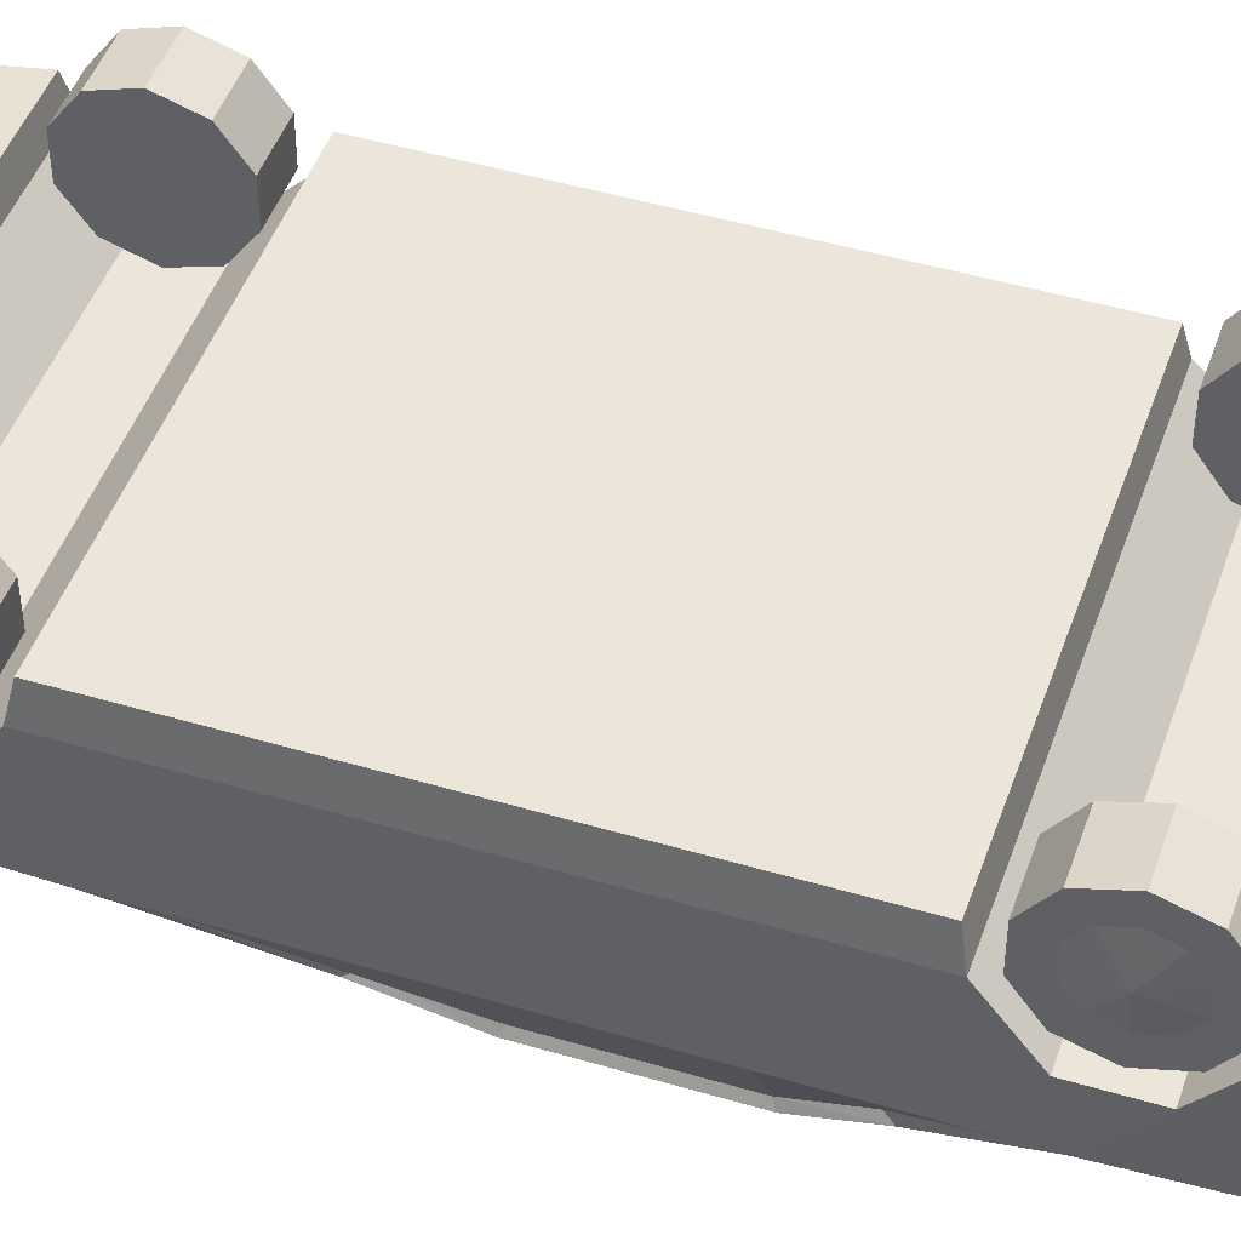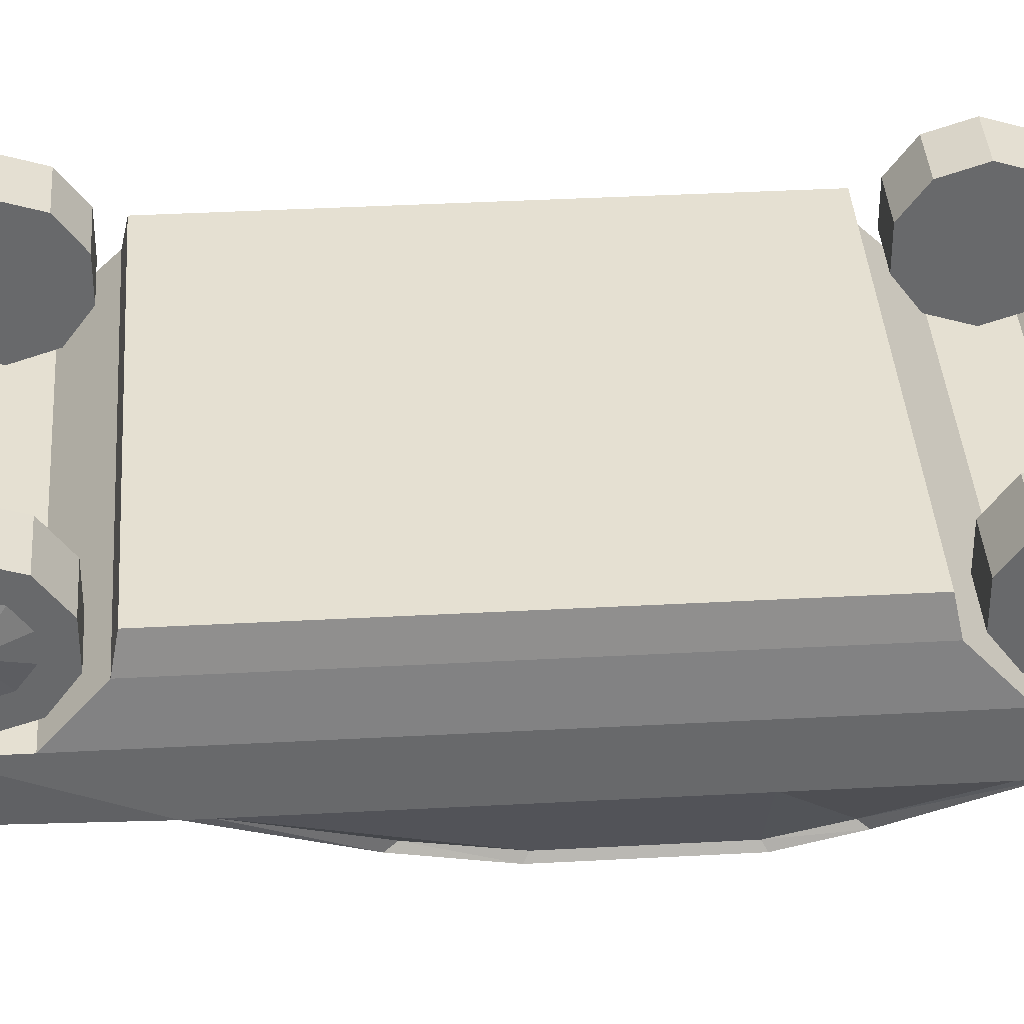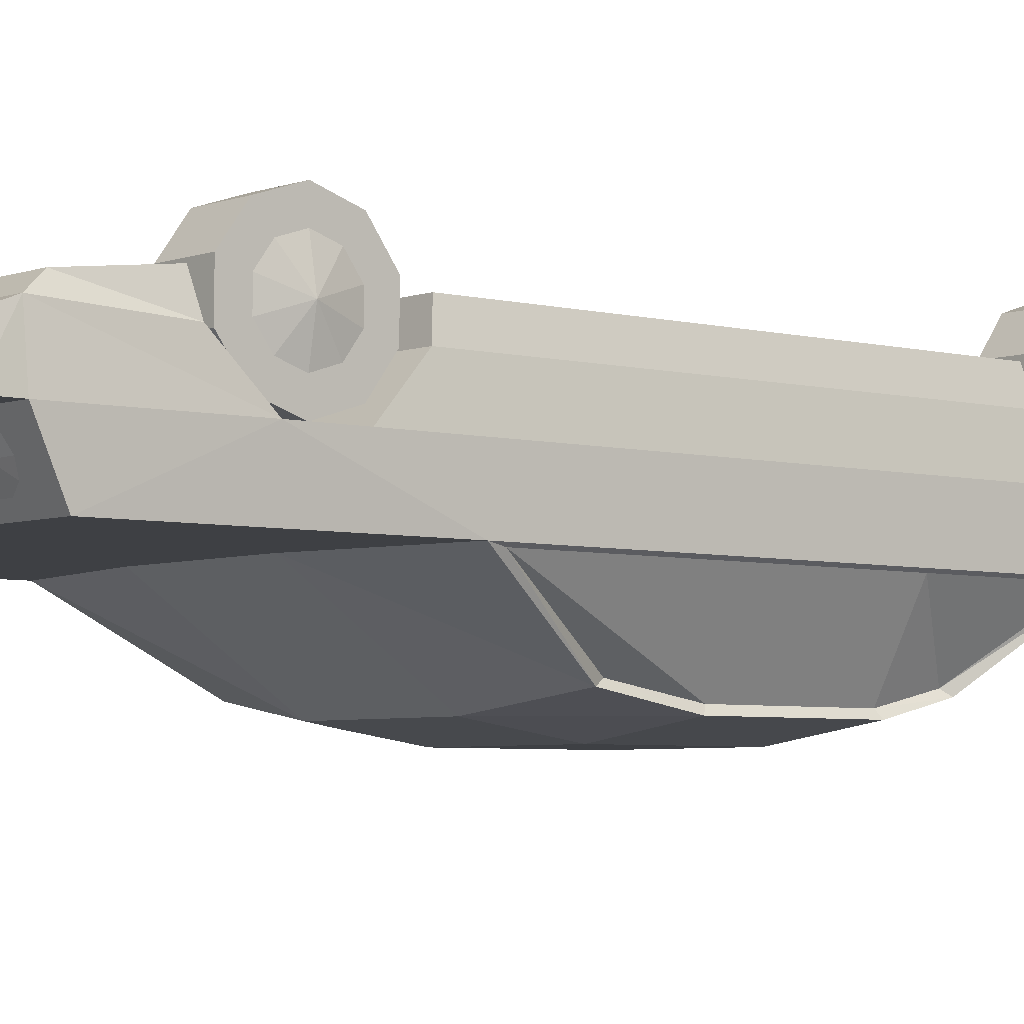
<metadata>
{"format":"obj","ext":"obj","renderer":"f3d","projection":"perspective","resolution":1024,"background":"white","views":[{"elev":46.8,"azim":-71.3,"up":"+Z"},{"elev":37.7,"azim":-94.0,"up":"+Z"},{"elev":-4.7,"azim":-130.3,"up":"+Z"}]}
</metadata>
<code>
o m1526
v -0.1404 0.2885 0.1196
v -0.1404 0.2546 0.1085
v -0.1404 0.2336 0.07973
v -0.1404 0.2336 0.04411
v -0.1404 0.2546 0.01529
v -0.1404 0.2885 0.00428
v -0.1404 0.3223 0.01529
v -0.1404 0.3433 0.04411
v -0.1404 0.3433 0.07973
v -0.1404 0.3223 0.1085
v -0.1892 0.2885 0.1196
v -0.1892 0.2546 0.1085
v -0.1892 0.2336 0.07973
v -0.1892 0.2336 0.04411
v -0.1892 0.2546 0.01529
v -0.1892 0.2885 0.00428
v -0.1892 0.3223 0.01529
v -0.1892 0.3433 0.04411
v -0.1892 0.3433 0.07973
v -0.1892 0.3223 0.1085
v -0.1892 0.2885 0.09652
v -0.1892 0.2681 0.08991
v -0.1892 0.2556 0.07261
v -0.1892 0.2556 0.05123
v -0.1892 0.2681 0.03393
v -0.1892 0.2885 0.02732
v -0.1892 0.3088 0.03393
v -0.1892 0.3214 0.05123
v -0.1892 0.3214 0.07261
v -0.1892 0.3088 0.08991
v -0.1404 0.2885 0.06192
v -0.1958 0.2885 0.06192
v 0.1405 -0.2847 0.1196
v 0.1405 -0.2508 0.1085
v 0.1405 -0.2299 0.07973
v 0.1405 -0.2299 0.04411
v 0.1405 -0.2508 0.01529
v 0.1405 -0.2847 0.00428
v 0.1405 -0.3186 0.01529
v 0.1405 -0.3395 0.04411
v 0.1405 -0.3395 0.07973
v 0.1405 -0.3186 0.1085
v 0.1893 -0.2847 0.1196
v 0.1893 -0.2508 0.1085
v 0.1893 -0.2299 0.07973
v 0.1893 -0.2299 0.04411
v 0.1893 -0.2508 0.01529
v 0.1893 -0.2847 0.00428
v 0.1893 -0.3186 0.01529
v 0.1893 -0.3395 0.04411
v 0.1893 -0.3395 0.07973
v 0.1893 -0.3186 0.1085
v 0.1893 -0.2847 0.09652
v 0.1893 -0.2644 0.08991
v 0.1893 -0.2518 0.07261
v 0.1893 -0.2518 0.05123
v 0.1893 -0.2644 0.03393
v 0.1893 -0.2847 0.02732
v 0.1893 -0.305 0.03393
v 0.1893 -0.3176 0.05123
v 0.1893 -0.3176 0.07261
v 0.1893 -0.305 0.08991
v 0.1405 -0.2847 0.06192
v 0.1959 -0.2847 0.06192
v -0.1404 -0.2847 0.1196
v -0.1404 -0.3186 0.1085
v -0.1404 -0.3395 0.07973
v -0.1404 -0.3395 0.04411
v -0.1404 -0.3186 0.01529
v -0.1404 -0.2847 0.00428
v -0.1404 -0.2508 0.01529
v -0.1404 -0.2299 0.04411
v -0.1404 -0.2299 0.07973
v -0.1404 -0.2508 0.1085
v -0.1892 -0.2847 0.1196
v -0.1892 -0.3186 0.1085
v -0.1892 -0.3395 0.07973
v -0.1892 -0.3395 0.04411
v -0.1892 -0.3186 0.01529
v -0.1892 -0.2847 0.00428
v -0.1892 -0.2508 0.01529
v -0.1892 -0.2299 0.04411
v -0.1892 -0.2299 0.07973
v -0.1892 -0.2508 0.1085
v -0.1892 -0.2847 0.09652
v -0.1892 -0.305 0.08991
v -0.1892 -0.3176 0.07261
v -0.1892 -0.3176 0.05123
v -0.1892 -0.305 0.03393
v -0.1892 -0.2847 0.02732
v -0.1892 -0.2644 0.03393
v -0.1892 -0.2518 0.05123
v -0.1892 -0.2518 0.07261
v -0.1892 -0.2644 0.08991
v -0.1404 -0.2847 0.06192
v -0.1958 -0.2847 0.06192
v 0.1405 0.2885 0.1196
v 0.1405 0.3223 0.1085
v 0.1405 0.3433 0.07973
v 0.1405 0.3433 0.04411
v 0.1405 0.3223 0.01529
v 0.1405 0.2885 0.00428
v 0.1405 0.2546 0.01529
v 0.1405 0.2336 0.04411
v 0.1405 0.2336 0.07973
v 0.1405 0.2546 0.1085
v 0.1893 0.2885 0.1196
v 0.1893 0.3223 0.1085
v 0.1893 0.3433 0.07973
v 0.1893 0.3433 0.04411
v 0.1893 0.3223 0.01529
v 0.1893 0.2885 0.00428
v 0.1893 0.2546 0.01529
v 0.1893 0.2336 0.04411
v 0.1893 0.2336 0.07973
v 0.1893 0.2546 0.1085
v 0.1893 0.2885 0.09652
v 0.1893 0.3088 0.08991
v 0.1893 0.3214 0.07261
v 0.1893 0.3214 0.05123
v 0.1893 0.3088 0.03393
v 0.1893 0.2885 0.02732
v 0.1893 0.2681 0.03393
v 0.1893 0.2556 0.05123
v 0.1893 0.2556 0.07261
v 0.1893 0.2681 0.08991
v 0.1405 0.2885 0.06192
v 0.1959 0.2885 0.06192
v -0.165 -0.4443 -0.01339
v -0.08836 -0.4443 -0.01339
v -0.08836 -0.4291 -0.03354
v -0.165 -0.4291 -0.03354
v 0.08782 -0.4443 -0.01339
v 0.1645 -0.4443 -0.01339
v 0.1645 -0.4291 -0.03354
v 0.08782 -0.4291 -0.03354
v -0.08895 0.4478 -0.0214
v -0.09286 0.4425 -0.03222
v -0.1031 0.4393 -0.0389
v -0.1158 0.4393 -0.0389
v -0.126 0.4425 -0.03222
v -0.1299 0.4478 -0.0214
v -0.126 0.4531 -0.01058
v -0.1158 0.4564 -0.003896
v -0.1031 0.4564 -0.003896
v -0.09286 0.4531 -0.01058
v -0.1094 0.4489 -0.02191
v -0.1429 0.4478 -0.0214
v -0.1468 0.4425 -0.03222
v -0.157 0.4393 -0.0389
v -0.1697 0.4393 -0.0389
v -0.1799 0.4425 -0.03222
v -0.1838 0.4478 -0.0214
v -0.1799 0.4531 -0.01058
v -0.1697 0.4564 -0.003896
v -0.157 0.4564 -0.003896
v -0.1468 0.4531 -0.01058
v -0.1633 0.4489 -0.02191
v 0.1841 0.4478 -0.0214
v 0.1802 0.4425 -0.03222
v 0.17 0.4393 -0.0389
v 0.1573 0.4393 -0.0389
v 0.1471 0.4425 -0.03222
v 0.1432 0.4478 -0.0214
v 0.1471 0.4531 -0.01058
v 0.1573 0.4564 -0.003896
v 0.17 0.4564 -0.003896
v 0.1802 0.4531 -0.01058
v 0.1637 0.4489 -0.02191
v 0.1302 0.4478 -0.0214
v 0.1263 0.4425 -0.03222
v 0.1161 0.4393 -0.0389
v 0.1034 0.4393 -0.0389
v 0.09317 0.4425 -0.03222
v 0.08926 0.4478 -0.0214
v 0.09317 0.4531 -0.01058
v 0.1034 0.4564 -0.003896
v 0.1161 0.4564 -0.003896
v 0.1263 0.4531 -0.01058
v 0.1097 0.4489 -0.02191
v 0.2028 0.002051 -0.05065
v 0.2028 -0.1225 -0.05065
v 0.2028 0.17 -0.05065
v 0.2028 -0.2517 -0.05065
v 0.1623 0.002051 -0.1245
v 0.1623 -0.1225 -0.1245
v 0.1623 0.07213 -0.1122
v 0.1623 -0.1736 -0.1122
v -0.1987 0.003176 -0.05026
v -0.1987 -0.1237 -0.05026
v -0.1987 0.1742 -0.05026
v -0.1987 -0.2552 -0.05026
v -0.1582 0.003176 -0.1226
v -0.1582 -0.1237 -0.1226
v -0.1582 0.07453 -0.1105
v -0.1582 -0.1757 -0.1105
v 0.06749 0.2161 -0.0479
v -0.06739 0.2161 -0.0479
v -0.2023 0.1891 -0.0479
v 0.2024 0.1891 -0.0479
v 0.06749 -0.2762 -0.0479
v -0.06739 -0.2762 -0.0479
v -0.2023 -0.2675 -0.0479
v 0.2024 -0.2675 -0.0479
v 0.06749 0.09659 -0.1288
v -0.06739 0.09659 -0.1288
v -0.1618 0.0831 -0.1153
v 0.1619 0.0831 -0.1153
v 0.06749 -0.183 -0.1288
v -0.06739 -0.183 -0.1288
v -0.1618 -0.183 -0.1153
v 0.1619 -0.183 -0.1153
v 0.06749 0.00722 -0.1423
v -0.06739 0.00722 -0.1423
v 0.06749 -0.1277 -0.1423
v -0.06739 -0.1277 -0.1423
v -0.2023 0.2597 0.002736
v -0.2023 0.00722 -0.0479
v -0.2023 -0.2566 0.002736
v -0.2023 -0.1277 -0.0479
v 0.2024 0.2597 0.002736
v 0.2024 0.00722 -0.0479
v 0.2024 -0.2566 0.002736
v 0.2024 -0.1277 -0.0479
v -0.2023 0.3136 0.002736
v 0.2024 0.3136 0.002736
v -0.06739 0.4485 0.002736
v 0.06749 0.4485 0.002736
v 0.06917 0.4246 -0.0479
v -0.06907 0.4246 -0.0479
v -0.1962 0.4485 0.002736
v -0.1946 0.4246 -0.0479
v 0.1963 0.4485 0.002736
v 0.1947 0.4246 -0.0479
v -0.2023 -0.3105 0.002736
v 0.2024 -0.3105 0.002736
v -0.06739 -0.4454 0.002736
v 0.06749 -0.4454 0.002736
v 0.06781 -0.4162 -0.0479
v -0.06771 -0.4162 -0.0479
v -0.1962 -0.4454 0.002736
v -0.1971 -0.4162 -0.0479
v 0.1963 -0.4454 0.002736
v 0.1972 -0.4162 -0.0479
v -0.1618 0.00722 -0.1288
v -0.1618 -0.1277 -0.1288
v 0.1619 0.00722 -0.1288
v 0.1619 -0.1277 -0.1288
v -0.1962 0.2192 0.04523
v -0.1962 -0.2161 0.04523
v 0.1963 0.2192 0.04523
v 0.1963 -0.2161 0.04523
v -0.1962 0.3541 0.04523
v 0.1963 0.3541 0.04523
v -0.06739 0.4485 0.05072
v 0.06749 0.4485 0.05072
v -0.1903 0.4485 0.05072
v 0.1904 0.4485 0.05072
v -0.1962 -0.351 0.04523
v 0.1963 -0.351 0.04523
v -0.06739 -0.4454 0.05072
v 0.06749 -0.4454 0.05072
v -0.1903 -0.4454 0.05072
v 0.1904 -0.4454 0.05072
v -0.19 0.2137 0.07263
v -0.19 -0.2106 0.07263
v 0.1901 0.2137 0.07263
v 0.1901 -0.2106 0.07263
v -0.19 0.3596 0.07263
v 0.1901 0.3596 0.07263
v -0.06527 0.4321 0.0644
v 0.06537 0.4321 0.0644
v -0.1843 0.4321 0.0644
v 0.1844 0.4321 0.0644
v -0.19 -0.3565 0.07263
v 0.1901 -0.3565 0.07263
v -0.06527 -0.433 0.0644
v 0.06537 -0.433 0.0644
v -0.1843 -0.433 0.0644
v 0.1844 -0.433 0.0644
v -0.06527 0.2137 0.07263
v 0.06537 0.2137 0.07263
v -0.06527 -0.2106 0.07263
v 0.06537 -0.2106 0.07263
v -0.06527 0.3596 0.07263
v 0.06537 0.3596 0.07263
v -0.06527 -0.3565 0.07263
v 0.06537 -0.3565 0.07263
v -0.06739 0.2597 0.002736
v 0.06749 0.2597 0.002736
v -0.06739 -0.2566 0.002736
v 0.06749 -0.2566 0.002736
v -0.06739 0.3136 0.002736
v 0.06749 0.3136 0.002736
v -0.06739 -0.3105 0.002736
v 0.06749 -0.3105 0.002736
v -0.06739 0.2192 0.04523
v 0.06749 0.2192 0.04523
v -0.06739 -0.2161 0.04523
v 0.06749 -0.2161 0.04523
v -0.06739 0.3541 0.04523
v 0.06749 0.3541 0.04523
v -0.06739 -0.351 0.04523
v 0.06749 -0.351 0.04523
v -0.06739 0.4768 0.002736
v 0.06749 0.4768 0.002736
v -0.1962 0.4768 0.002736
v 0.1963 0.4768 0.002736
v -0.06739 0.4748 0.04041
v 0.06749 0.4748 0.04041
v -0.1903 0.4748 0.04041
v 0.1904 0.4748 0.04041
v -0.06739 -0.4732 0.002736
v 0.06749 -0.4732 0.002736
v -0.1962 -0.4732 0.002736
v 0.1963 -0.4732 0.002736
v -0.06739 -0.4712 0.04041
v 0.06749 -0.4712 0.04041
v -0.1903 -0.4712 0.04041
v 0.1904 -0.4712 0.04041
f 1 12 2
f 1 11 12
f 2 13 3
f 2 12 13
f 3 14 4
f 3 13 14
f 4 15 5
f 4 14 15
f 5 16 6
f 5 15 16
f 6 17 7
f 6 16 17
f 7 18 8
f 7 17 18
f 8 19 9
f 8 18 19
f 9 20 10
f 9 19 20
f 10 11 1
f 10 20 11
f 11 22 12
f 11 21 22
f 12 23 13
f 12 22 23
f 13 24 14
f 13 23 24
f 14 25 15
f 14 24 25
f 15 26 16
f 15 25 26
f 16 27 17
f 16 26 27
f 17 28 18
f 17 27 28
f 18 29 19
f 18 28 29
f 19 30 20
f 19 29 30
f 20 21 11
f 20 30 21
f 2 31 1
f 3 31 2
f 4 31 3
f 5 31 4
f 6 31 5
f 7 31 6
f 8 31 7
f 9 31 8
f 10 31 9
f 1 31 10
f 21 32 22
f 22 32 23
f 23 32 24
f 24 32 25
f 25 32 26
f 26 32 27
f 27 32 28
f 28 32 29
f 29 32 30
f 30 32 21
f 33 44 34
f 33 43 44
f 34 45 35
f 34 44 45
f 35 46 36
f 35 45 46
f 36 47 37
f 36 46 47
f 37 48 38
f 37 47 48
f 38 49 39
f 38 48 49
f 39 50 40
f 39 49 50
f 40 51 41
f 40 50 51
f 41 52 42
f 41 51 52
f 42 43 33
f 42 52 43
f 43 54 44
f 43 53 54
f 44 55 45
f 44 54 55
f 45 56 46
f 45 55 56
f 46 57 47
f 46 56 57
f 47 58 48
f 47 57 58
f 48 59 49
f 48 58 59
f 49 60 50
f 49 59 60
f 50 61 51
f 50 60 61
f 51 62 52
f 51 61 62
f 52 53 43
f 52 62 53
f 34 63 33
f 35 63 34
f 36 63 35
f 37 63 36
f 38 63 37
f 39 63 38
f 40 63 39
f 41 63 40
f 42 63 41
f 33 63 42
f 53 64 54
f 54 64 55
f 55 64 56
f 56 64 57
f 57 64 58
f 58 64 59
f 59 64 60
f 60 64 61
f 61 64 62
f 62 64 53
f 65 76 66
f 65 75 76
f 66 77 67
f 66 76 77
f 67 78 68
f 67 77 78
f 68 79 69
f 68 78 79
f 69 80 70
f 69 79 80
f 70 81 71
f 70 80 81
f 71 82 72
f 71 81 82
f 72 83 73
f 72 82 83
f 73 84 74
f 73 83 84
f 74 75 65
f 74 84 75
f 75 86 76
f 75 85 86
f 76 87 77
f 76 86 87
f 77 88 78
f 77 87 88
f 78 89 79
f 78 88 89
f 79 90 80
f 79 89 90
f 80 91 81
f 80 90 91
f 81 92 82
f 81 91 92
f 82 93 83
f 82 92 93
f 83 94 84
f 83 93 94
f 84 85 75
f 84 94 85
f 66 95 65
f 67 95 66
f 68 95 67
f 69 95 68
f 70 95 69
f 71 95 70
f 72 95 71
f 73 95 72
f 74 95 73
f 65 95 74
f 85 96 86
f 86 96 87
f 87 96 88
f 88 96 89
f 89 96 90
f 90 96 91
f 91 96 92
f 92 96 93
f 93 96 94
f 94 96 85
f 97 108 98
f 97 107 108
f 98 109 99
f 98 108 109
f 99 110 100
f 99 109 110
f 100 111 101
f 100 110 111
f 101 112 102
f 101 111 112
f 102 113 103
f 102 112 113
f 103 114 104
f 103 113 114
f 104 115 105
f 104 114 115
f 105 116 106
f 105 115 116
f 106 107 97
f 106 116 107
f 107 118 108
f 107 117 118
f 108 119 109
f 108 118 119
f 109 120 110
f 109 119 120
f 110 121 111
f 110 120 121
f 111 122 112
f 111 121 122
f 112 123 113
f 112 122 123
f 113 124 114
f 113 123 124
f 114 125 115
f 114 124 125
f 115 126 116
f 115 125 126
f 116 117 107
f 116 126 117
f 98 127 97
f 99 127 98
f 100 127 99
f 101 127 100
f 102 127 101
f 103 127 102
f 104 127 103
f 105 127 104
f 106 127 105
f 97 127 106
f 117 128 118
f 118 128 119
f 119 128 120
f 120 128 121
f 121 128 122
f 122 128 123
f 123 128 124
f 124 128 125
f 125 128 126
f 126 128 117
f 129 132 131
f 129 131 130
f 133 136 135
f 133 135 134
f 137 138 147
f 138 139 147
f 139 140 147
f 140 141 147
f 141 142 147
f 142 143 147
f 143 144 147
f 144 145 147
f 145 146 147
f 146 137 147
f 148 149 158
f 149 150 158
f 150 151 158
f 151 152 158
f 152 153 158
f 153 154 158
f 154 155 158
f 155 156 158
f 156 157 158
f 157 148 158
f 159 160 169
f 160 161 169
f 161 162 169
f 162 163 169
f 163 164 169
f 164 165 169
f 165 166 169
f 166 167 169
f 167 168 169
f 168 159 169
f 170 171 180
f 171 172 180
f 172 173 180
f 173 174 180
f 174 175 180
f 175 176 180
f 176 177 180
f 177 178 180
f 178 179 180
f 179 170 180
f 185 181 182
f 182 186 185
f 187 183 181
f 181 185 187
f 186 182 184
f 184 188 186
f 194 190 189
f 189 193 194
f 193 189 191
f 191 195 193
f 196 192 190
f 190 194 196
f 206 198 197
f 197 205 206
f 207 199 198
f 198 206 207
f 205 197 200
f 200 208 205
f 209 201 202
f 202 210 209
f 210 202 203
f 203 211 210
f 212 204 201
f 201 209 212
f 227 228 229
f 227 229 230
f 221 223 224
f 221 224 222
f 213 215 216
f 213 216 214
f 218 220 219
f 218 219 217
f 237 240 239
f 237 239 238
f 245 214 216
f 216 246 245
f 242 240 237
f 237 241 242
f 231 227 230
f 230 232 231
f 243 238 239
f 239 244 243
f 248 215 213
f 213 247 248
f 234 229 228
f 228 233 234
f 205 213 214
f 214 206 205
f 206 214 245
f 245 207 206
f 199 218 217
f 217 225 199
f 208 247 213
f 213 205 208
f 226 221 222
f 222 200 226
f 229 197 198
f 198 230 229
f 230 198 199
f 199 232 230
f 232 199 225
f 225 231 232
f 234 200 197
f 197 229 234
f 233 226 200
f 200 234 233
f 210 216 215
f 215 209 210
f 211 246 216
f 216 210 211
f 235 219 220
f 220 203 235
f 209 215 248
f 248 212 209
f 204 224 223
f 223 236 204
f 240 202 201
f 201 239 240
f 242 203 202
f 202 240 242
f 241 235 203
f 203 242 241
f 239 201 204
f 204 244 239
f 244 204 236
f 236 243 244
f 249 217 219
f 219 250 249
f 252 223 221
f 221 251 252
f 257 231 225
f 225 253 257
f 254 226 233
f 233 258 254
f 259 235 241
f 241 263 259
f 264 243 236
f 236 260 264
f 181 222 224
f 224 182 181
f 186 248 247
f 247 185 186
f 187 208 200
f 200 183 187
f 183 200 222
f 222 181 183
f 185 247 208
f 208 187 185
f 182 224 204
f 204 184 182
f 184 204 212
f 212 188 184
f 188 212 248
f 248 186 188
f 190 220 218
f 218 189 190
f 193 245 246
f 246 194 193
f 189 218 199
f 199 191 189
f 191 199 207
f 207 195 191
f 195 207 245
f 245 193 195
f 196 211 203
f 203 192 196
f 192 203 220
f 220 190 192
f 194 246 211
f 211 196 194
f 265 249 250
f 250 266 265
f 268 252 251
f 251 267 268
f 272 256 255
f 255 271 272
f 273 257 253
f 253 269 273
f 271 255 257
f 257 273 271
f 270 254 258
f 258 274 270
f 274 258 256
f 256 272 274
f 277 261 262
f 262 278 277
f 275 259 263
f 263 279 275
f 279 263 261
f 261 277 279
f 280 264 260
f 260 276 280
f 278 262 264
f 264 280 278
f 281 283 284
f 281 284 282
f 266 283 281
f 281 265 266
f 267 282 284
f 284 268 267
f 271 285 286
f 286 272 271
f 273 269 285
f 285 271 273
f 272 286 270
f 270 274 272
f 278 288 287
f 287 277 278
f 277 287 275
f 275 279 277
f 280 276 288
f 288 278 280
f 293 289 290
f 290 294 293
f 225 217 289
f 289 293 225
f 294 290 221
f 221 226 294
f 296 292 291
f 291 295 296
f 295 291 219
f 219 235 295
f 236 223 292
f 292 296 236
f 299 291 292
f 292 300 299
f 298 290 289
f 289 297 298
f 250 219 291
f 291 299 250
f 297 289 217
f 217 249 297
f 251 221 290
f 290 298 251
f 300 292 223
f 223 252 300
f 301 293 294
f 294 302 301
f 253 225 293
f 293 301 253
f 302 294 226
f 226 254 302
f 304 296 295
f 295 303 304
f 303 295 235
f 235 259 303
f 260 236 296
f 296 304 260
f 283 299 300
f 300 284 283
f 282 298 297
f 297 281 282
f 266 250 299
f 299 283 266
f 281 297 249
f 249 265 281
f 267 251 298
f 298 282 267
f 284 300 252
f 252 268 284
f 285 301 302
f 302 286 285
f 269 253 301
f 301 285 269
f 286 302 254
f 254 270 286
f 288 304 303
f 303 287 288
f 287 303 259
f 259 275 287
f 276 260 304
f 304 288 276
f 310 306 305
f 305 309 310
f 309 305 307
f 307 311 309
f 312 308 306
f 306 310 312
f 306 228 227
f 227 305 306
f 309 255 256
f 256 310 309
f 305 227 231
f 231 307 305
f 307 231 257
f 257 311 307
f 311 257 255
f 255 309 311
f 312 258 233
f 233 308 312
f 308 233 228
f 228 306 308
f 310 256 258
f 258 312 310
f 317 313 314
f 314 318 317
f 319 315 313
f 313 317 319
f 318 314 316
f 316 320 318
f 313 237 238
f 238 314 313
f 318 262 261
f 261 317 318
f 319 263 241
f 241 315 319
f 315 241 237
f 237 313 315
f 317 261 263
f 263 319 317
f 314 238 243
f 243 316 314
f 316 243 264
f 264 320 316
f 320 264 262
f 262 318 320

</code>
